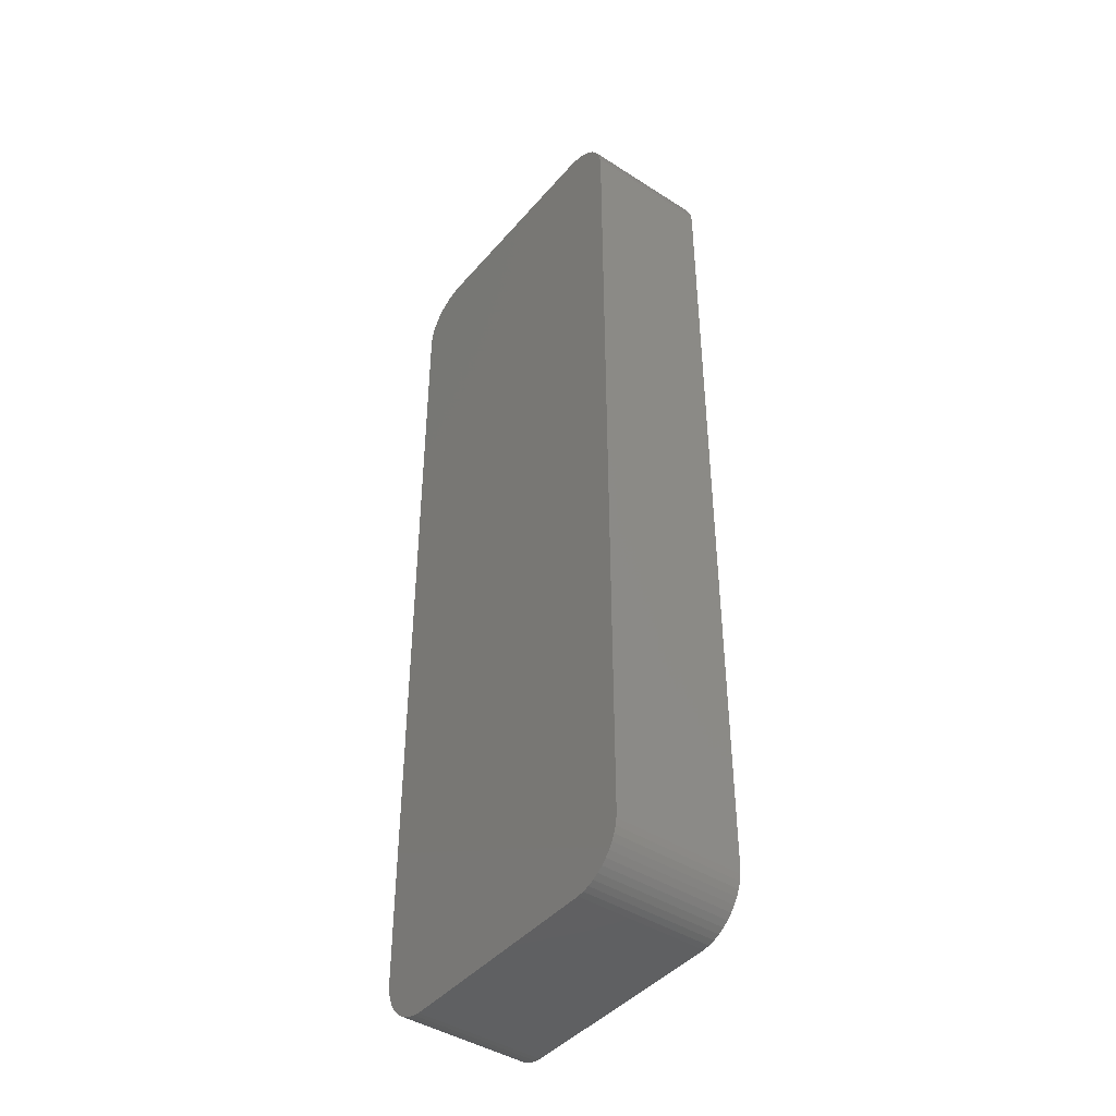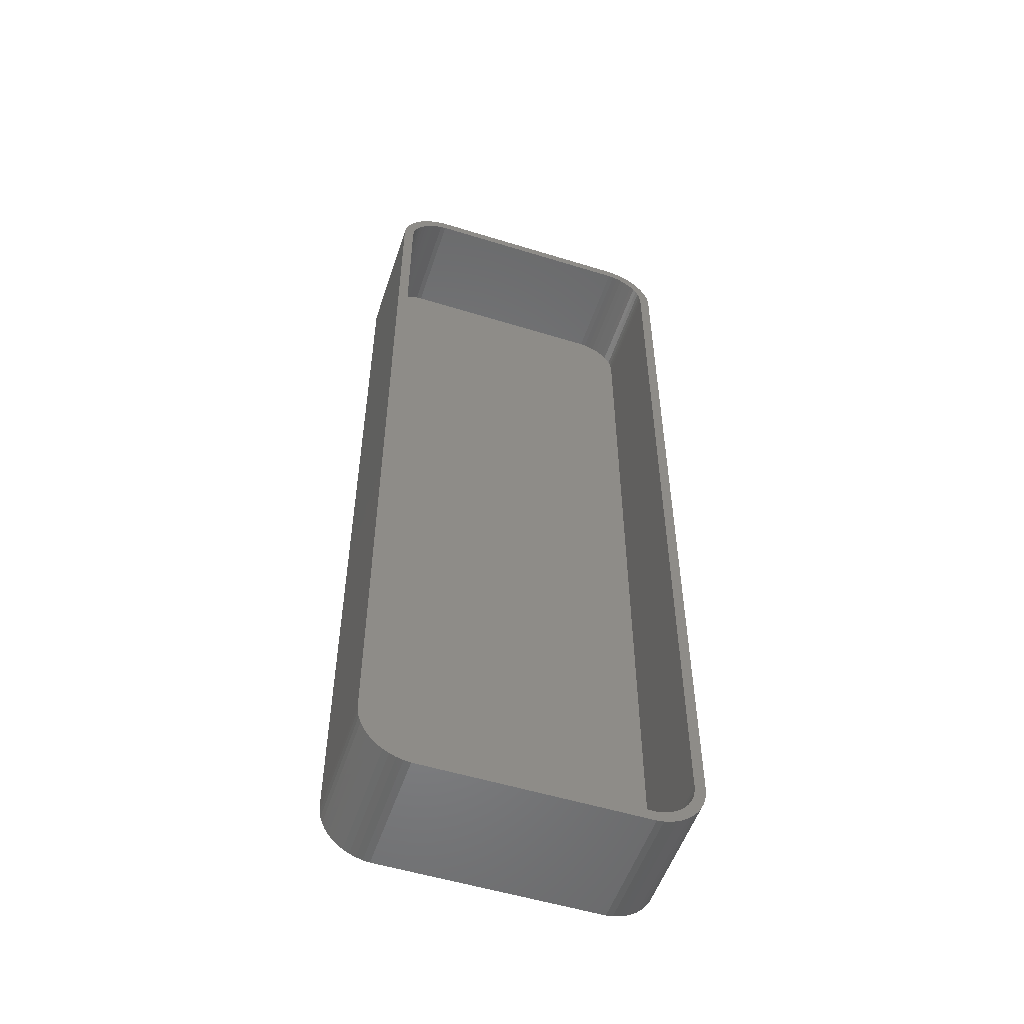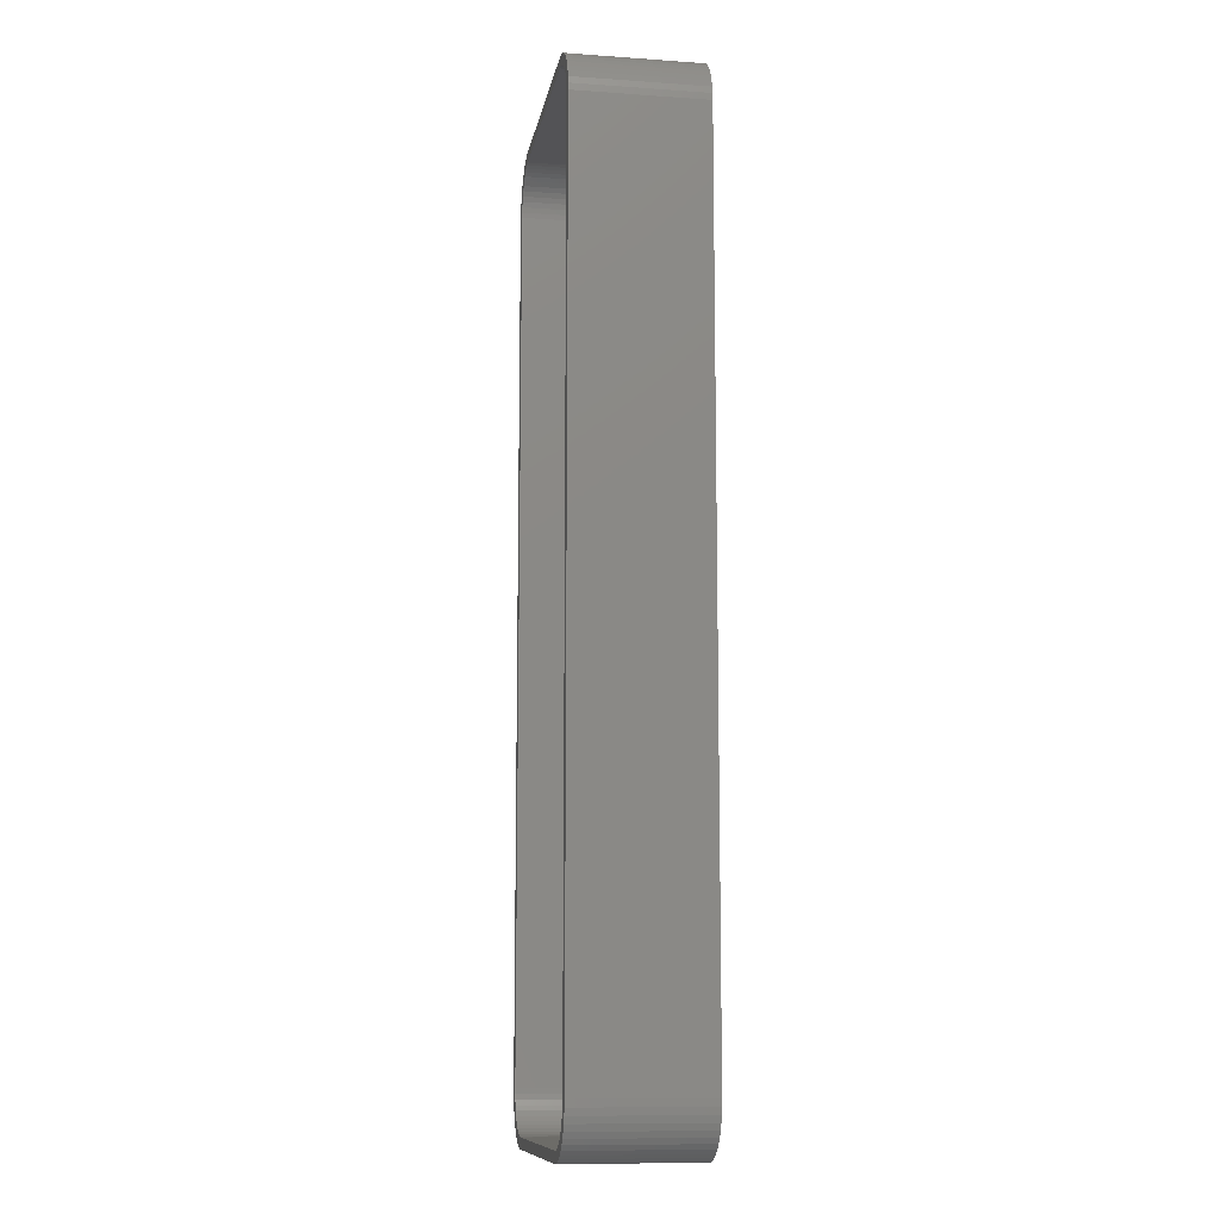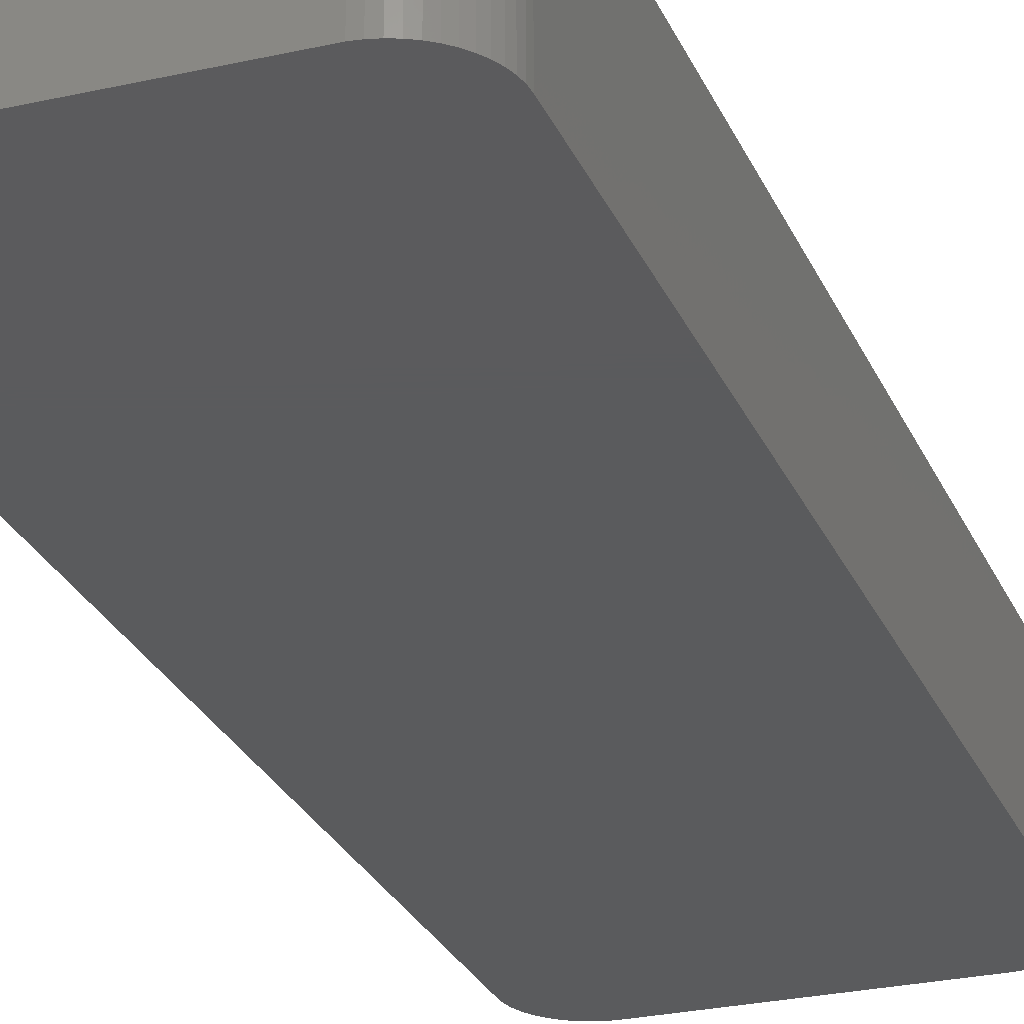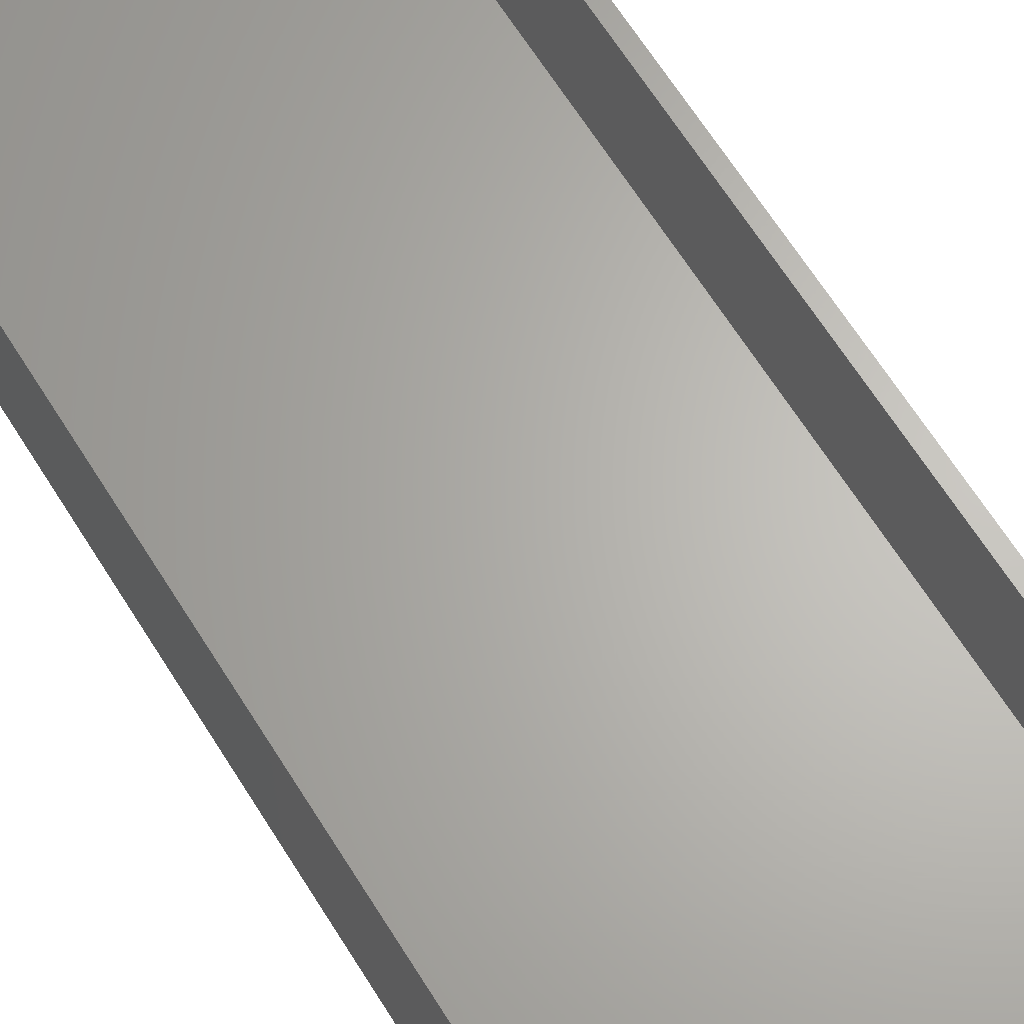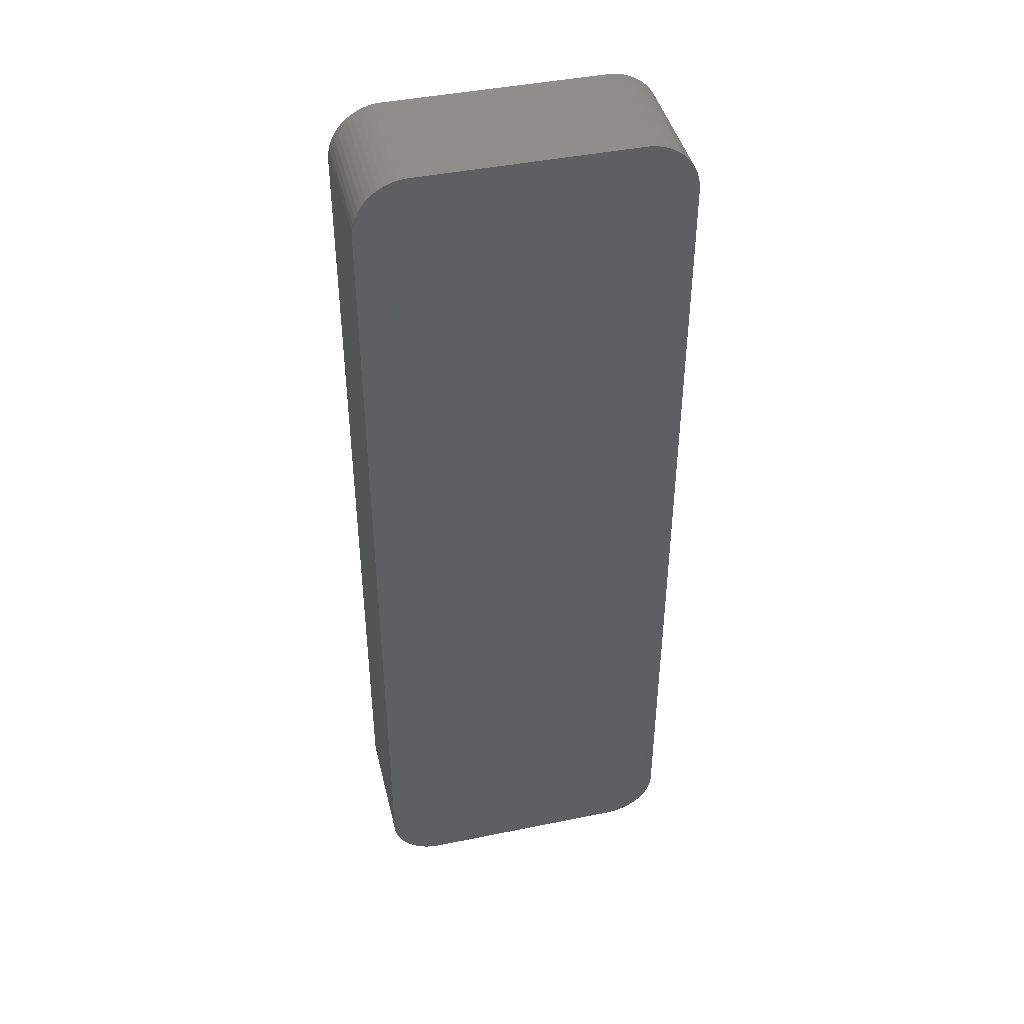
<metadata>
{"format":"stl","ext":"stl","renderer":"f3d","projection":"perspective","resolution":1024,"background":"white","views":[{"elev":-43.2,"azim":-127.2,"up":"+Y"},{"elev":-53.4,"azim":-18.3,"up":"+Y"},{"elev":-10.8,"azim":80.3,"up":"+Y"},{"elev":-26.6,"azim":-160.4,"up":"+Z"},{"elev":65.0,"azim":-31.9,"up":"+Z"},{"elev":43.5,"azim":166.5,"up":"+Y"}]}
</metadata>
<code>
# stl→obj: 208 verts, 412 faces
v 13.64 43.42 0
v 13.19 43.85 12
v 13.64 43.42 12
v 13.19 43.85 0
v 10.94 -44.91 0
v 11.55 -44.76 12
v 10.94 -44.91 12
v 11.55 -44.76 0
v -10.31 44.99 0
v -10.94 44.91 12
v -10.31 44.99 12
v -10.94 44.91 0
v 10.31 44.99 0
v 10.31 44.99 12
v 14 40 12
v 15 40 12
v 14.96 40.63 12
v 15 -40 12
v 13.97 40.5 12
v 14.84 41.24 12
v 14 -40 12
v 13.87 40.99 12
v 14.65 41.84 12
v 14.96 -40.63 12
v 13.72 41.47 12
v 14.38 42.41 12
v 13.97 -40.5 12
v 13.51 41.93 12
v 14.05 42.94 12
v 14.84 -41.24 12
v 13.87 -40.99 12
v 13.24 42.35 12
v 12.92 42.74 12
v 12.55 43.08 12
v 12.68 44.22 12
v 12.14 43.38 12
v 12.13 44.52 12
v 11.7 43.62 12
v 11.55 44.76 12
v 11.24 43.8 12
v 10.94 44.91 12
v 10.75 43.93 12
v 10.25 43.99 12
v -10.25 43.99 12
v -10.75 43.93 12
v -11.24 43.8 12
v -11.55 44.76 12
v -11.7 43.62 12
v -12.13 44.52 12
v -12.14 43.38 12
v -12.68 44.22 12
v -12.55 43.08 12
v -13.19 43.85 12
v -12.92 42.74 12
v -13.64 43.42 12
v -13.24 42.35 12
v -14.05 42.94 12
v -13.51 41.93 12
v -14.38 42.41 12
v -13.72 41.47 12
v -14.84 41.24 12
v -13.87 40.99 12
v -14.65 41.84 12
v 14.65 -41.84 12
v 13.72 -41.47 12
v 14.38 -42.41 12
v 13.51 -41.93 12
v 14.05 -42.94 12
v 13.24 -42.35 12
v 13.64 -43.42 12
v 12.92 -42.74 12
v 13.19 -43.85 12
v 12.55 -43.08 12
v 12.68 -44.22 12
v 12.14 -43.38 12
v 12.13 -44.52 12
v 11.7 -43.62 12
v 11.24 -43.8 12
v 10.75 -43.93 12
v 10.31 -44.99 12
v 10.25 -43.99 12
v -10.25 -43.99 12
v -10.31 -44.99 12
v -10.75 -43.93 12
v -10.94 -44.91 12
v -11.24 -43.8 12
v -11.55 -44.76 12
v -11.7 -43.62 12
v -12.13 -44.52 12
v -12.14 -43.38 12
v -12.68 -44.22 12
v -12.55 -43.08 12
v -13.19 -43.85 12
v -12.92 -42.74 12
v -13.64 -43.42 12
v -13.24 -42.35 12
v -14.05 -42.94 12
v -13.51 -41.93 12
v -14.38 -42.41 12
v -13.72 -41.47 12
v -14.65 -41.84 12
v -13.87 -40.99 12
v -14.84 -41.24 12
v -13.97 -40.5 12
v -14.96 -40.63 12
v -14 -40 12
v -14 40 12
v -15 40 12
v -13.97 40.5 12
v -15 -40 12
v -14.96 40.63 12
v 15 40 0
v 15 -40 0
v -15 -40 0
v -15 40 0
v -13.19 43.85 0
v -13.64 43.42 0
v -11.55 44.76 0
v 10.31 -44.99 0
v -12.13 44.52 0
v -12.68 44.22 0
v -14.96 40.63 0
v 14.38 -42.41 0
v 14.05 -42.94 0
v 14.96 -40.63 0
v 14.84 -41.24 0
v -10.31 -44.99 0
v -13.64 -43.42 0
v -13.19 -43.85 0
v -14.84 41.24 0
v -14.65 41.84 0
v 14.65 -41.84 0
v 13.19 -43.85 0
v 13.64 -43.42 0
v 12.68 44.22 0
v 12.13 44.52 0
v 10.94 44.91 0
v 11.55 44.76 0
v 14.05 42.94 0
v 14.38 42.41 0
v -14.38 -42.41 0
v -14.65 -41.84 0
v -14.05 -42.94 0
v 14.96 40.63 0
v 14.84 41.24 0
v 14.65 41.84 0
v 12.68 -44.22 0
v 12.13 -44.52 0
v -10.94 -44.91 0
v -11.55 -44.76 0
v -12.13 -44.52 0
v -12.68 -44.22 0
v -14.05 42.94 0
v -14.84 -41.24 0
v -14.38 42.41 0
v -14.96 -40.63 0
v -11.7 43.62 2
v -11.24 43.8 2
v -13.87 40.99 2
v -13.97 40.5 2
v -10.75 43.93 2
v -10.25 43.99 2
v 10.25 43.99 2
v 14 -40 2
v 14 40 2
v -13.72 41.47 2
v 13.87 -40.99 2
v 13.97 -40.5 2
v 13.24 42.35 2
v 12.92 42.74 2
v 10.25 -43.99 2
v -10.25 -43.99 2
v -14 40 2
v -14 -40 2
v -12.92 42.74 2
v -12.55 43.08 2
v -13.97 -40.5 2
v 10.75 -43.93 2
v 11.24 43.8 2
v 11.7 43.62 2
v 13.97 40.5 2
v 13.87 40.99 2
v 13.72 41.47 2
v 13.51 41.93 2
v 13.72 -41.47 2
v 12.55 43.08 2
v 13.51 -41.93 2
v 12.14 43.38 2
v 13.24 -42.35 2
v 12.92 -42.74 2
v 12.55 -43.08 2
v 10.75 43.93 2
v 12.14 -43.38 2
v 11.24 -43.8 2
v 11.7 -43.62 2
v -10.75 -43.93 2
v -12.14 43.38 2
v -11.24 -43.8 2
v -11.7 -43.62 2
v -12.14 -43.38 2
v -13.24 42.35 2
v -12.55 -43.08 2
v -13.51 41.93 2
v -12.92 -42.74 2
v -13.24 -42.35 2
v -13.51 -41.93 2
v -13.72 -41.47 2
v -13.87 -40.99 2
f 1 2 3
f 2 1 4
f 5 6 7
f 6 5 8
f 9 10 11
f 10 9 12
f 13 11 14
f 11 13 9
f 15 16 17
f 16 15 18
f 19 17 20
f 21 18 15
f 22 20 23
f 18 21 24
f 25 23 26
f 27 24 21
f 28 26 29
f 24 27 30
f 31 30 27
f 17 19 15
f 20 22 19
f 23 25 22
f 32 29 3
f 26 28 25
f 29 32 28
f 33 3 2
f 3 33 32
f 34 2 35
f 2 34 33
f 35 36 34
f 37 36 35
f 37 38 36
f 39 38 37
f 39 40 38
f 41 40 39
f 41 42 40
f 14 42 41
f 14 43 42
f 14 44 43
f 11 44 14
f 11 45 44
f 10 45 11
f 10 46 45
f 47 46 10
f 47 48 46
f 49 48 47
f 49 50 48
f 51 50 49
f 50 51 52
f 53 52 51
f 52 53 54
f 55 54 53
f 54 55 56
f 57 56 55
f 56 57 58
f 59 58 57
f 58 59 60
f 61 62 63
f 60 63 62
f 63 60 59
f 30 31 64
f 65 64 31
f 64 65 66
f 67 66 65
f 66 67 68
f 69 68 67
f 68 69 70
f 71 70 69
f 70 71 72
f 73 72 71
f 72 73 74
f 75 74 73
f 75 76 74
f 77 76 75
f 77 6 76
f 78 6 77
f 78 7 6
f 79 7 78
f 79 80 7
f 81 80 79
f 82 80 81
f 82 83 80
f 84 83 82
f 84 85 83
f 86 85 84
f 86 87 85
f 88 87 86
f 88 89 87
f 90 89 88
f 91 90 92
f 90 91 89
f 93 92 94
f 92 93 91
f 95 94 96
f 97 96 98
f 94 95 93
f 99 98 100
f 101 100 102
f 103 102 104
f 96 97 95
f 105 104 106
f 107 108 106
f 62 61 109
f 110 106 108
f 111 109 61
f 105 106 110
f 109 111 107
f 98 99 97
f 107 111 108
f 100 101 99
f 102 103 101
f 104 105 103
f 18 112 16
f 112 18 113
f 114 108 115
f 108 114 110
f 116 55 53
f 55 116 117
f 12 47 10
f 47 12 118
f 119 7 80
f 7 119 5
f 120 51 49
f 51 120 121
f 115 111 122
f 111 115 108
f 68 123 66
f 123 68 124
f 30 125 24
f 125 30 126
f 24 113 18
f 113 24 125
f 127 80 83
f 80 127 119
f 128 93 95
f 93 128 129
f 122 61 130
f 61 122 111
f 130 63 131
f 63 130 61
f 64 126 30
f 126 64 132
f 133 70 72
f 70 133 134
f 135 37 35
f 37 135 136
f 137 14 41
f 14 137 13
f 136 39 37
f 39 136 138
f 29 1 3
f 1 29 139
f 26 139 29
f 139 26 140
f 141 101 142
f 101 141 99
f 128 97 143
f 97 128 95
f 119 113 125
f 113 114 112
f 119 125 126
f 115 112 114
f 119 126 132
f 13 112 115
f 119 132 123
f 112 13 144
f 119 123 124
f 144 13 145
f 119 124 134
f 145 13 146
f 119 134 133
f 146 13 140
f 119 133 147
f 140 13 139
f 119 147 148
f 139 13 1
f 119 148 8
f 1 13 4
f 119 8 5
f 4 13 135
f 113 119 114
f 135 13 136
f 114 119 127
f 136 13 138
f 114 127 149
f 138 13 137
f 114 149 150
f 13 115 9
f 114 150 151
f 9 115 12
f 114 151 152
f 12 115 118
f 114 152 129
f 118 115 120
f 114 129 128
f 120 115 121
f 114 128 143
f 121 115 116
f 114 143 141
f 116 115 117
f 114 141 142
f 117 115 153
f 114 142 154
f 153 115 155
f 114 154 156
f 155 115 131
f 131 115 130
f 130 115 122
f 70 124 68
f 124 70 134
f 148 74 76
f 74 148 147
f 8 76 6
f 76 8 148
f 138 41 39
f 41 138 137
f 4 35 2
f 35 4 135
f 23 140 26
f 140 23 146
f 17 145 20
f 145 17 144
f 16 144 17
f 144 16 112
f 151 87 89
f 87 151 150
f 142 103 154
f 103 142 101
f 121 53 51
f 53 121 116
f 153 55 117
f 55 153 57
f 147 72 74
f 72 147 133
f 66 132 64
f 132 66 123
f 20 146 23
f 146 20 145
f 129 91 93
f 91 129 152
f 150 85 87
f 85 150 149
f 149 83 85
f 83 149 127
f 143 99 141
f 99 143 97
f 154 105 156
f 105 154 103
f 156 110 114
f 110 156 105
f 118 49 47
f 49 118 120
f 131 59 155
f 59 131 63
f 152 89 91
f 89 152 151
f 155 57 153
f 57 155 59
f 157 46 48
f 46 157 158
f 109 159 62
f 159 109 160
f 161 44 45
f 44 161 162
f 162 43 44
f 43 162 163
f 164 15 165
f 15 164 21
f 62 166 60
f 166 62 159
f 167 27 168
f 27 167 31
f 169 33 170
f 33 169 32
f 171 82 81
f 82 171 172
f 106 173 107
f 173 106 174
f 158 45 46
f 45 158 161
f 175 52 54
f 52 175 176
f 104 174 106
f 174 104 177
f 178 81 79
f 81 178 171
f 179 38 40
f 38 179 180
f 163 165 181
f 165 173 164
f 163 181 182
f 174 164 173
f 163 182 183
f 171 164 174
f 163 183 184
f 164 171 168
f 163 184 169
f 168 171 167
f 163 169 170
f 167 171 185
f 163 170 186
f 185 171 187
f 163 186 188
f 187 171 189
f 163 188 180
f 189 171 190
f 163 180 179
f 190 171 191
f 163 179 192
f 165 163 173
f 191 171 193
f 194 171 178
f 173 163 162
f 193 171 195
f 173 162 161
f 195 171 194
f 173 161 158
f 171 174 172
f 173 158 157
f 172 174 196
f 173 157 197
f 196 174 198
f 173 197 176
f 198 174 199
f 173 176 175
f 199 174 200
f 173 175 201
f 200 174 202
f 173 201 203
f 202 174 204
f 173 203 166
f 204 174 205
f 173 166 159
f 205 174 206
f 173 159 160
f 206 174 207
f 207 174 208
f 208 174 177
f 107 160 109
f 160 107 173
f 181 22 182
f 22 181 19
f 184 32 169
f 32 184 28
f 182 25 183
f 25 182 22
f 163 42 43
f 42 163 192
f 172 84 82
f 84 172 196
f 56 175 54
f 175 56 201
f 58 201 56
f 201 58 203
f 185 31 167
f 31 185 65
f 180 36 38
f 36 180 188
f 188 34 36
f 34 188 186
f 183 28 184
f 28 183 25
f 165 19 181
f 19 165 15
f 102 177 104
f 177 102 208
f 100 208 102
f 208 100 207
f 98 207 100
f 207 98 206
f 202 94 92
f 94 202 204
f 94 205 96
f 205 94 204
f 199 90 88
f 90 199 200
f 200 92 90
f 92 200 202
f 197 48 50
f 48 197 157
f 168 21 164
f 21 168 27
f 189 67 187
f 67 189 69
f 194 79 78
f 79 194 178
f 195 78 77
f 78 195 194
f 191 75 73
f 75 191 193
f 193 77 75
f 77 193 195
f 186 33 34
f 33 186 170
f 196 86 84
f 86 196 198
f 60 203 58
f 203 60 166
f 176 50 52
f 50 176 197
f 187 65 185
f 65 187 67
f 190 73 71
f 73 190 191
f 190 69 189
f 69 190 71
f 192 40 42
f 40 192 179
f 96 206 98
f 206 96 205
f 198 88 86
f 88 198 199

</code>
